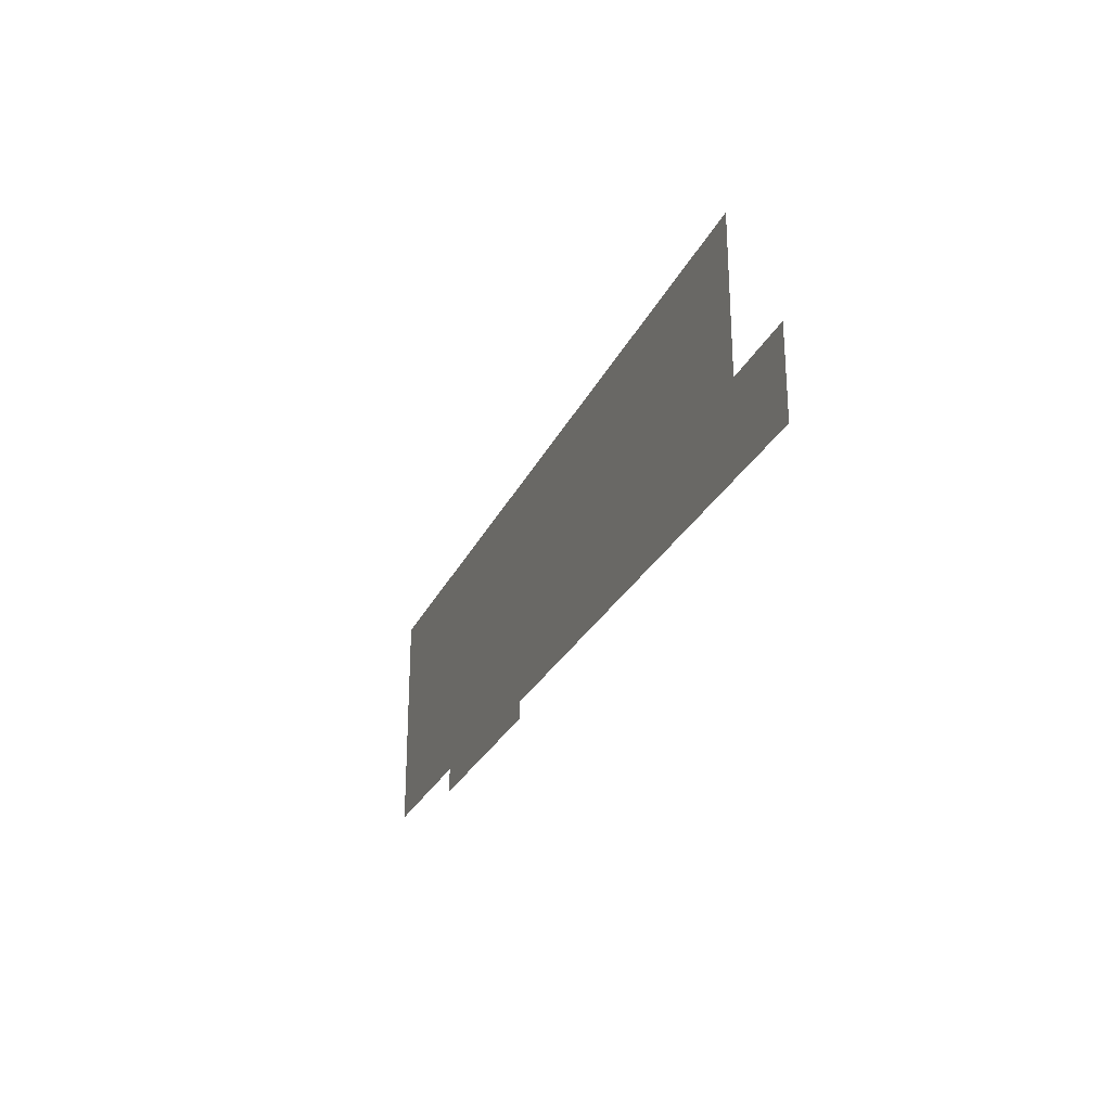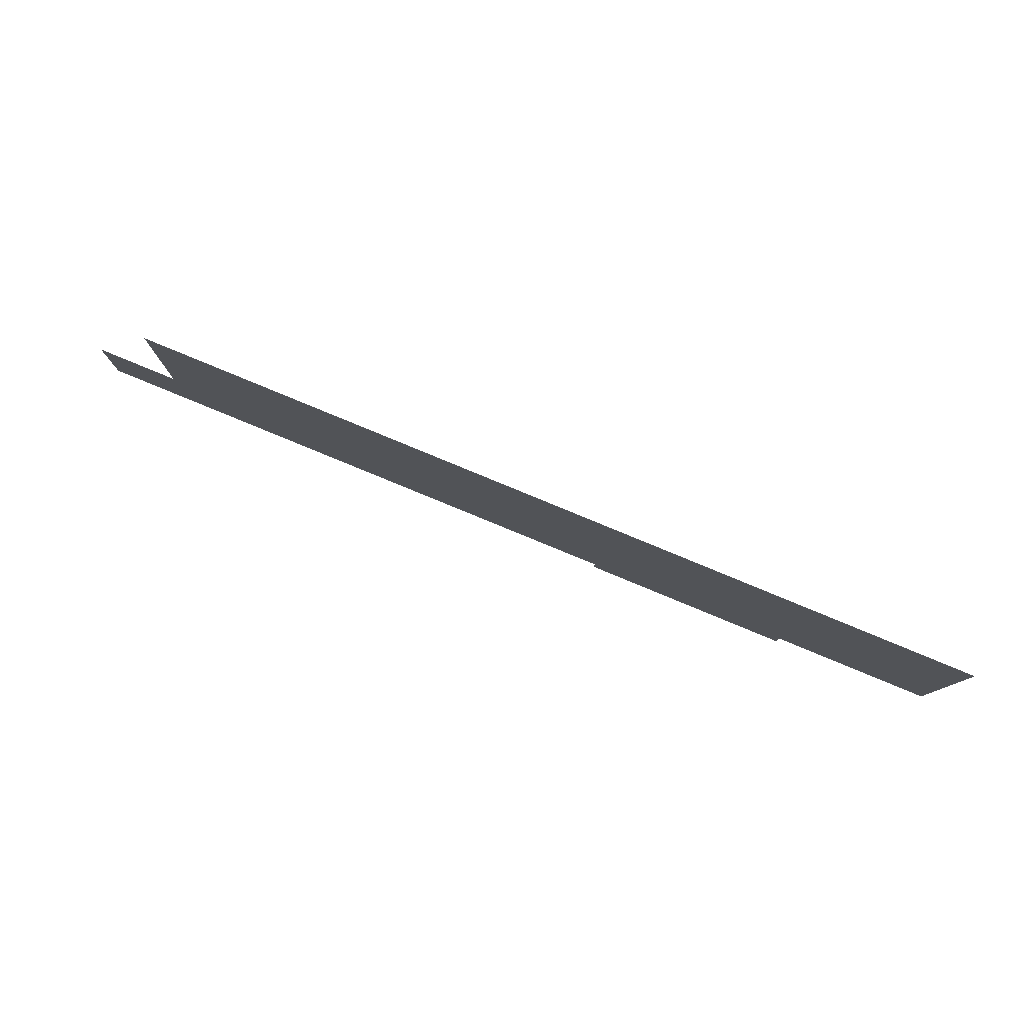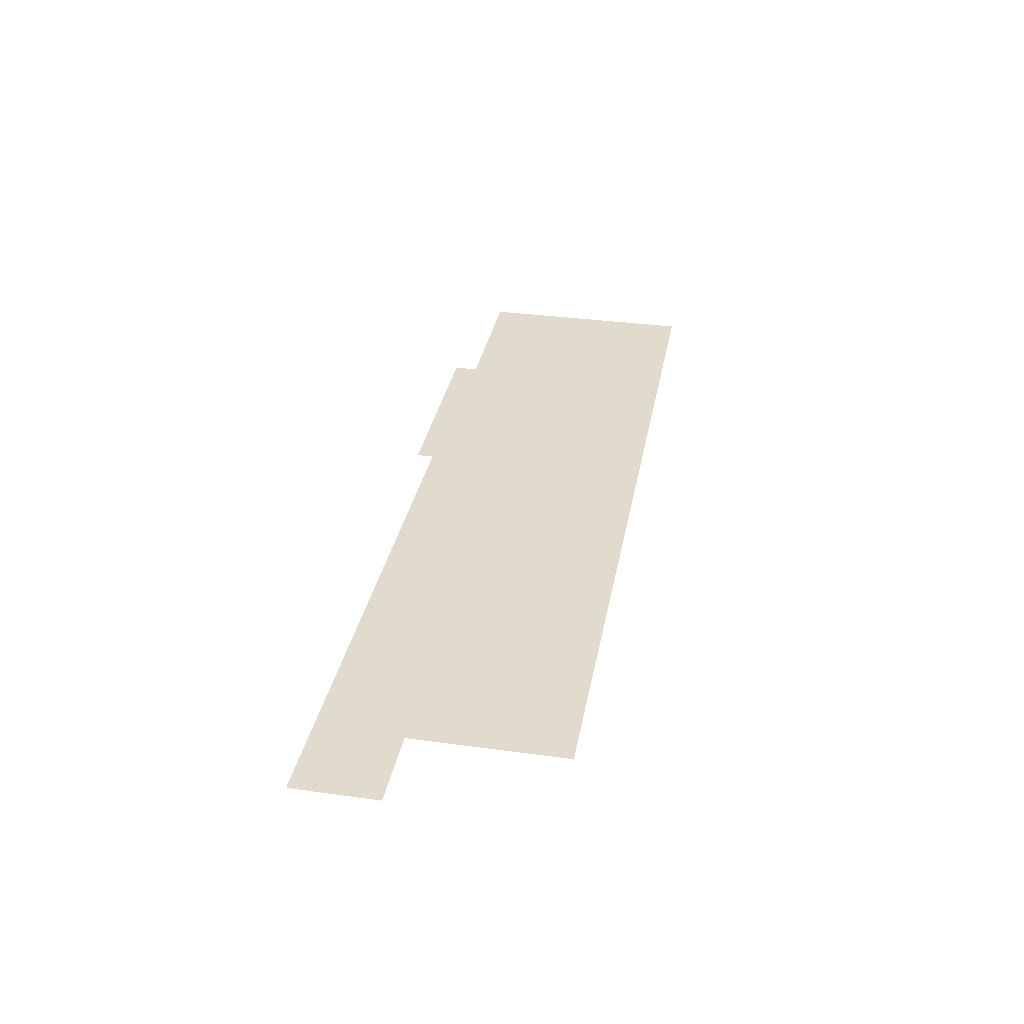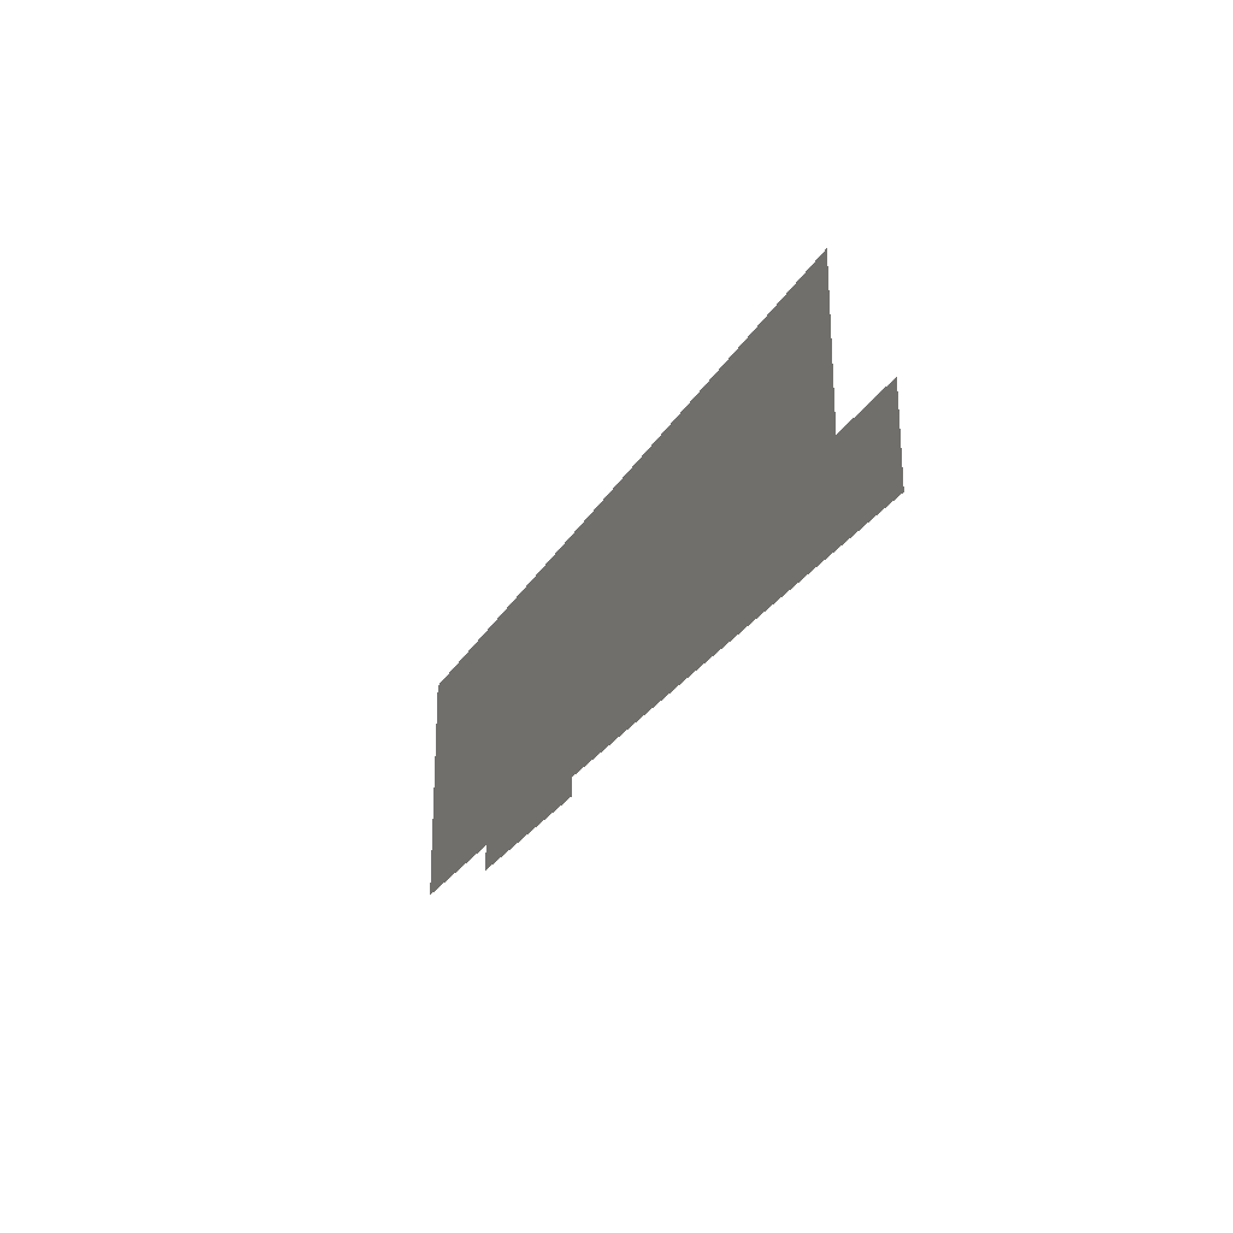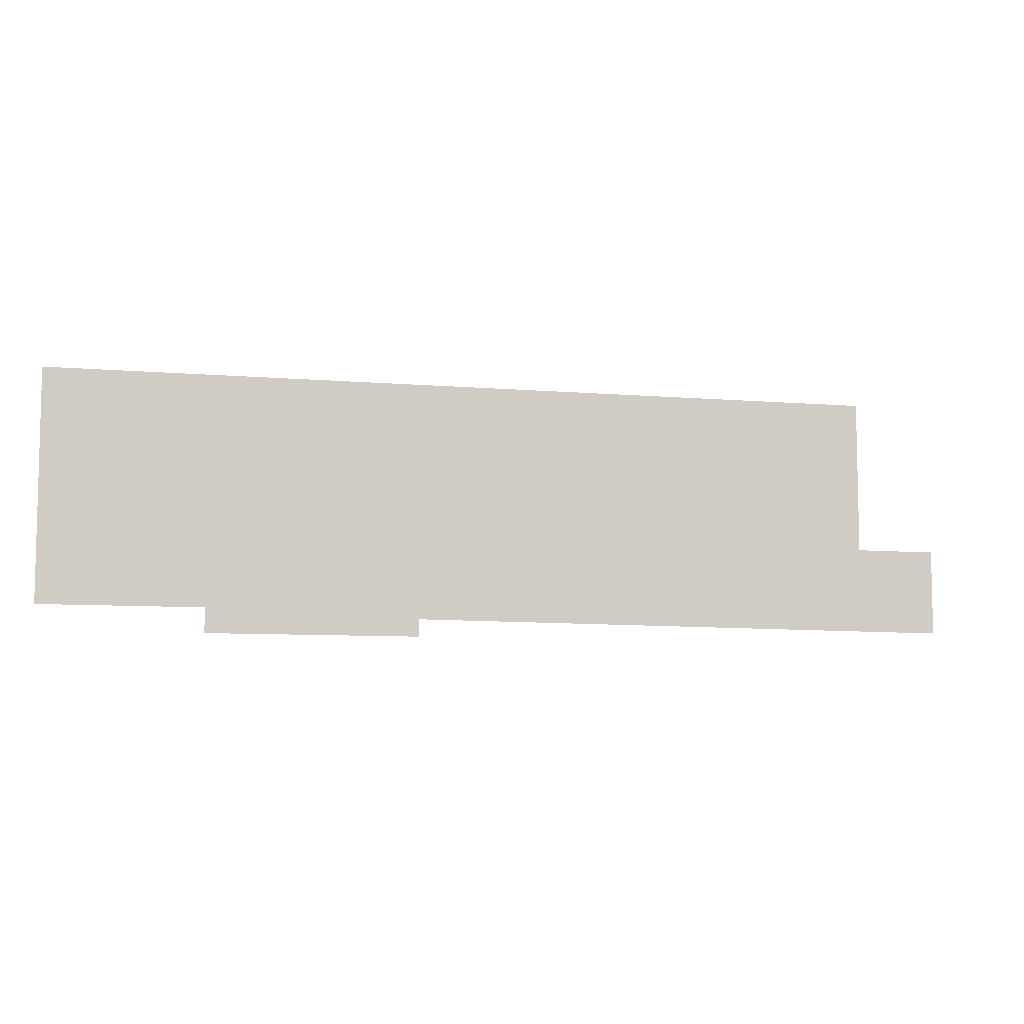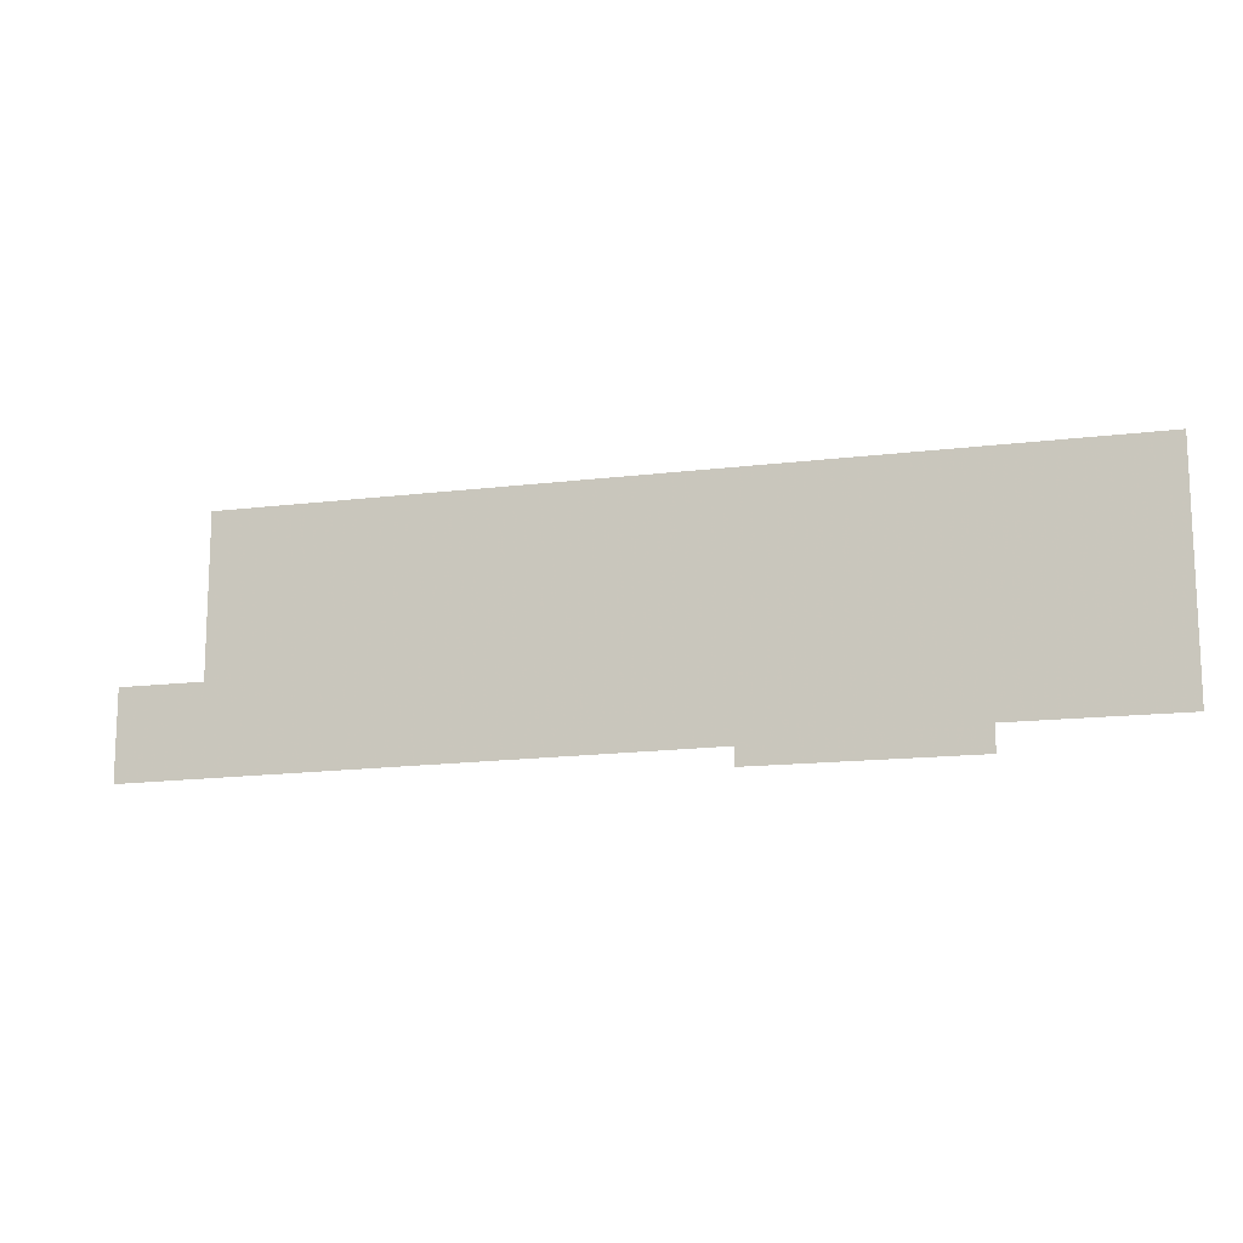
<metadata>
{"format":"obj","ext":"obj","renderer":"f3d","projection":"perspective","resolution":1024,"background":"white","views":[{"elev":-27.0,"azim":69.0,"up":"+Y"},{"elev":79.6,"azim":-157.5,"up":"+Y"},{"elev":33.8,"azim":100.6,"up":"+Z"},{"elev":-25.6,"azim":66.5,"up":"+Y"},{"elev":-7.6,"azim":-14.7,"up":"+Y"},{"elev":-13.8,"azim":-163.7,"up":"+Y"}]}
</metadata>
<code>
v 2.888 13.27 0.05
v 2.911 27.11 0.05
v -10.35 27.12 0.05
v -86.25 14.01 0.05
v -10.35 51.9 0.05
v -145 51.42 0.05
v -119.7 15.19 0.05
v -119.7 11.26 0.05
v -86.25 11.26 0.05
v -145 15.19 0.05
g Terrain_1692_4
f 1 3 2
f 1 4 3
f 4 5 3
f 4 6 5
f 7 6 4
f 7 4 8
f 8 4 9
f 6 7 10

</code>
